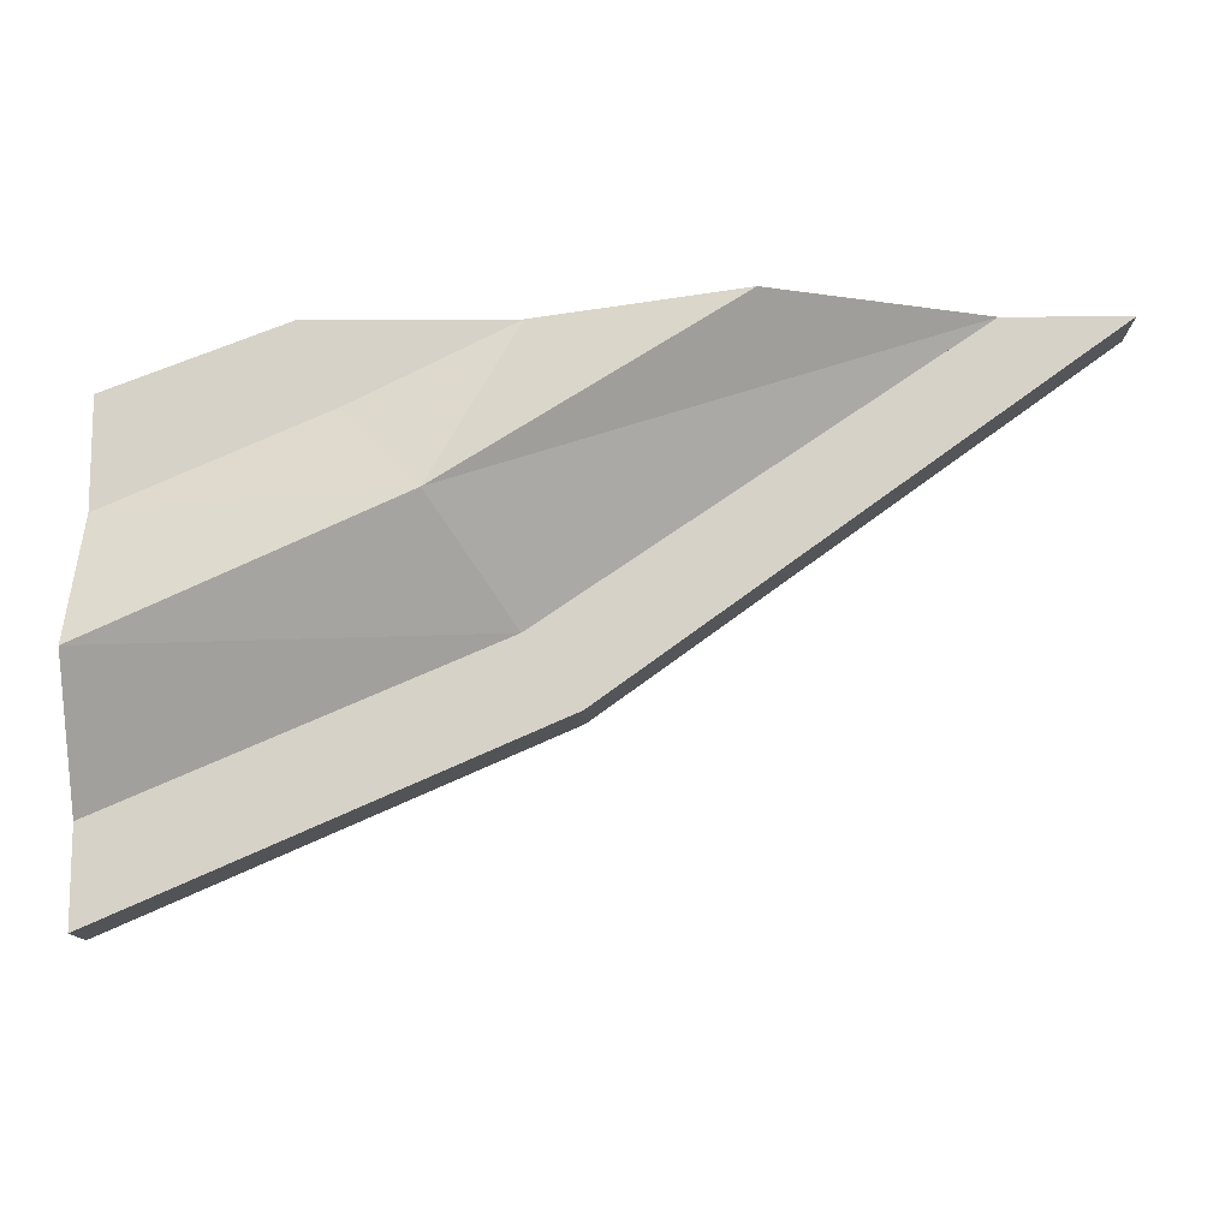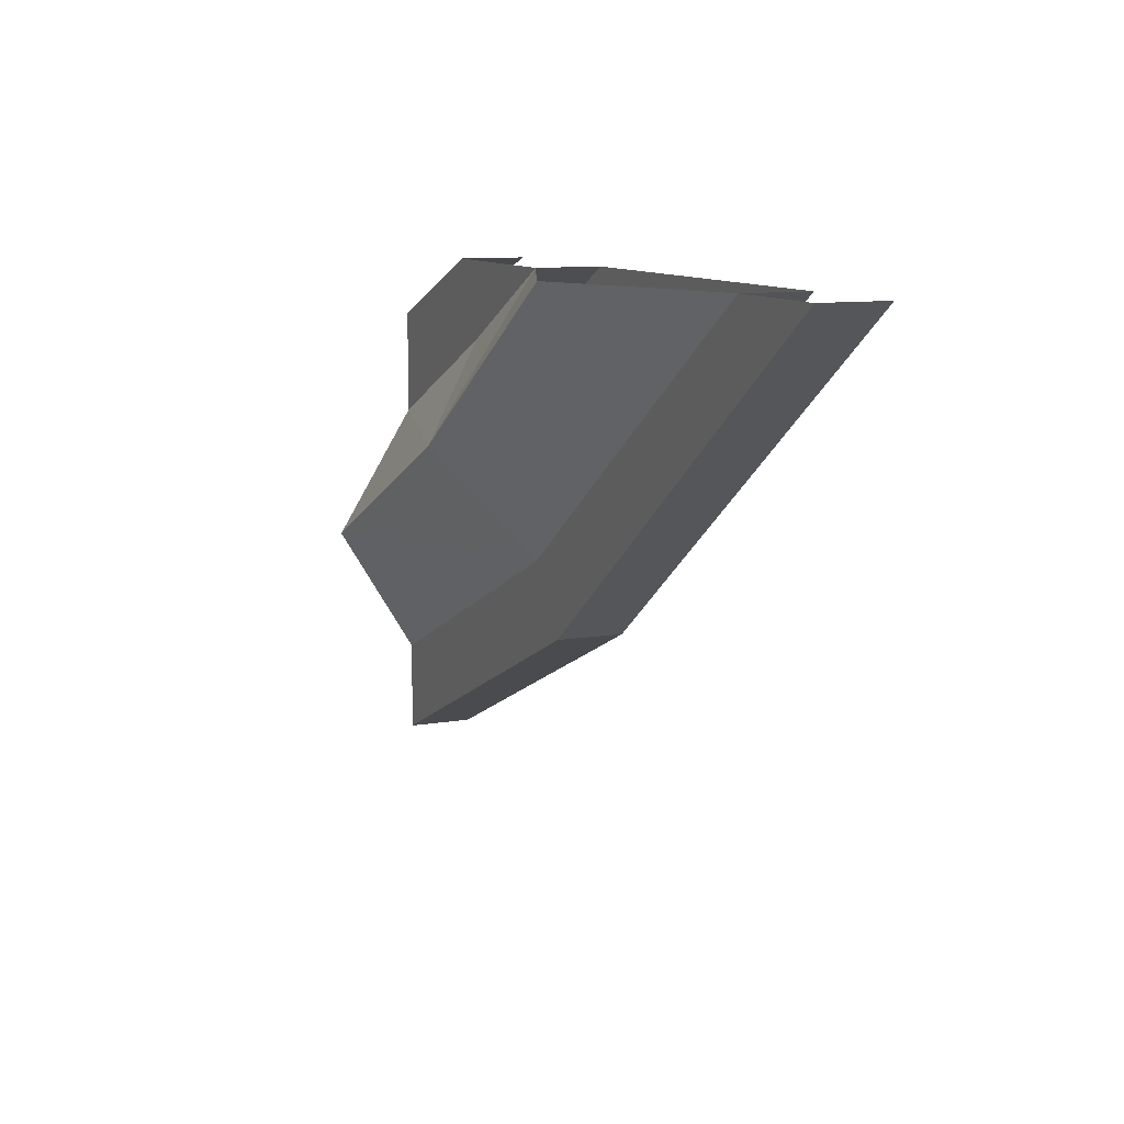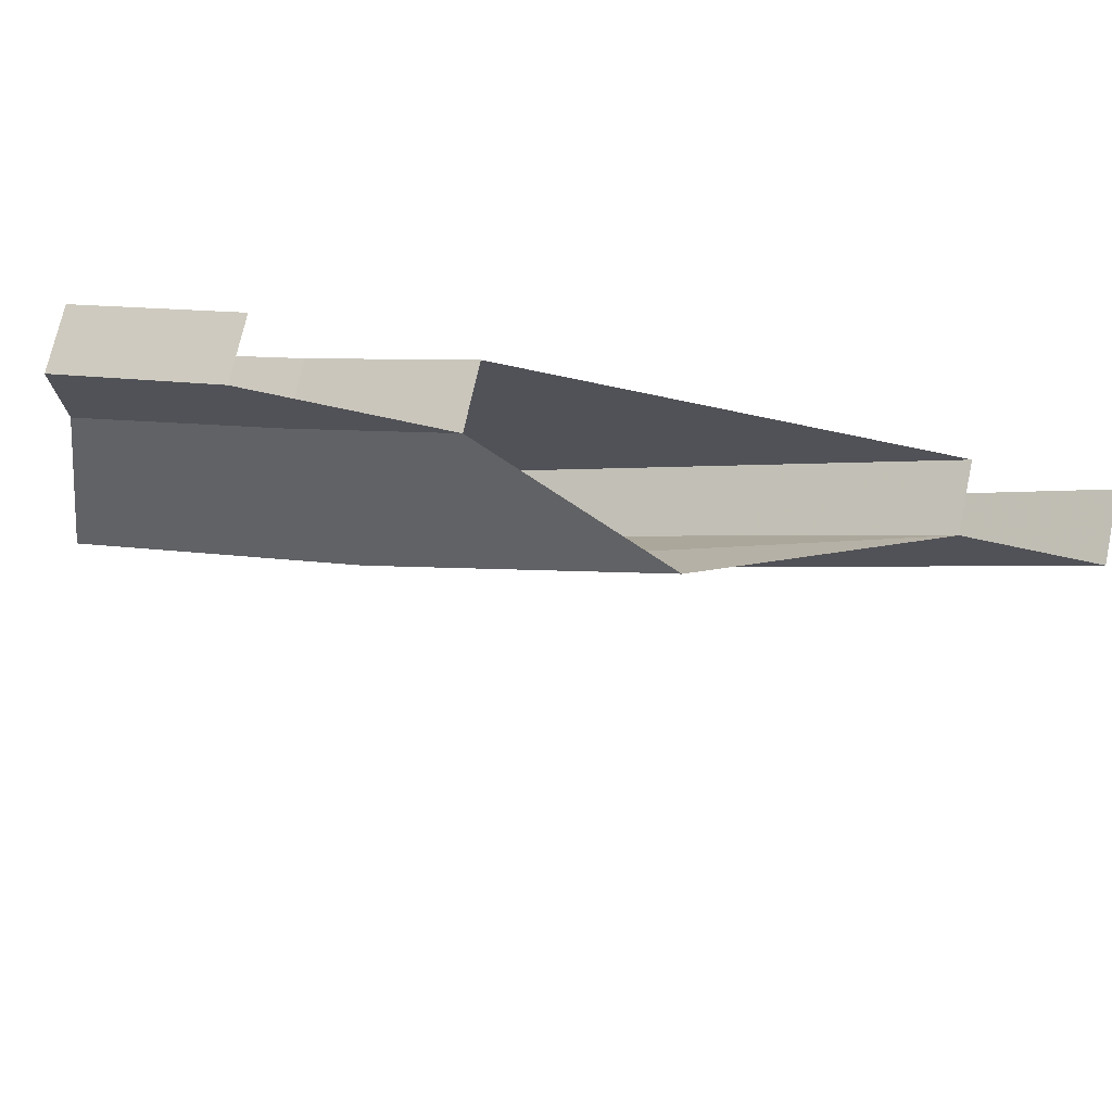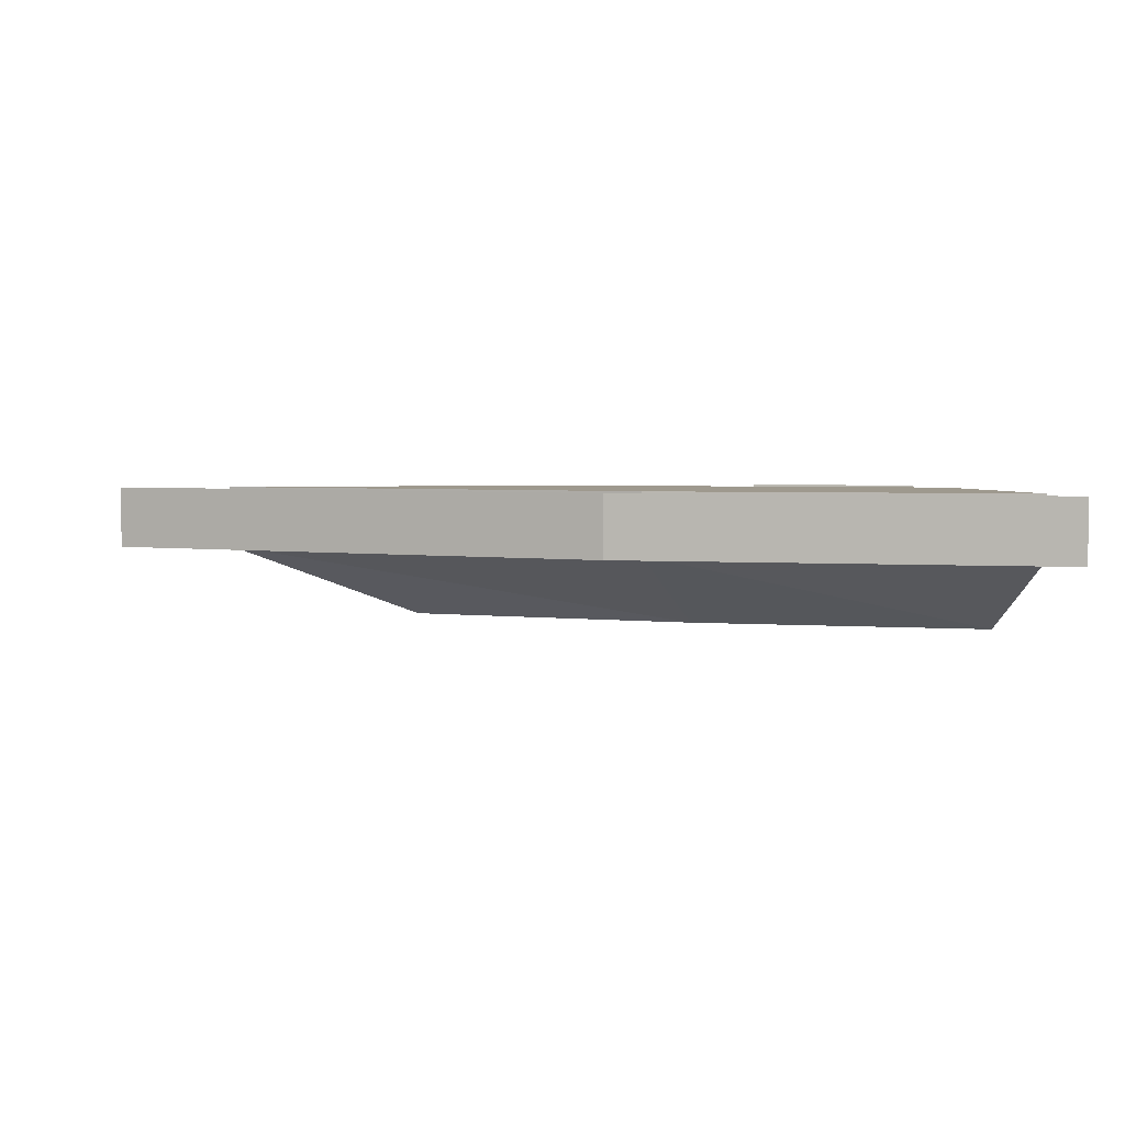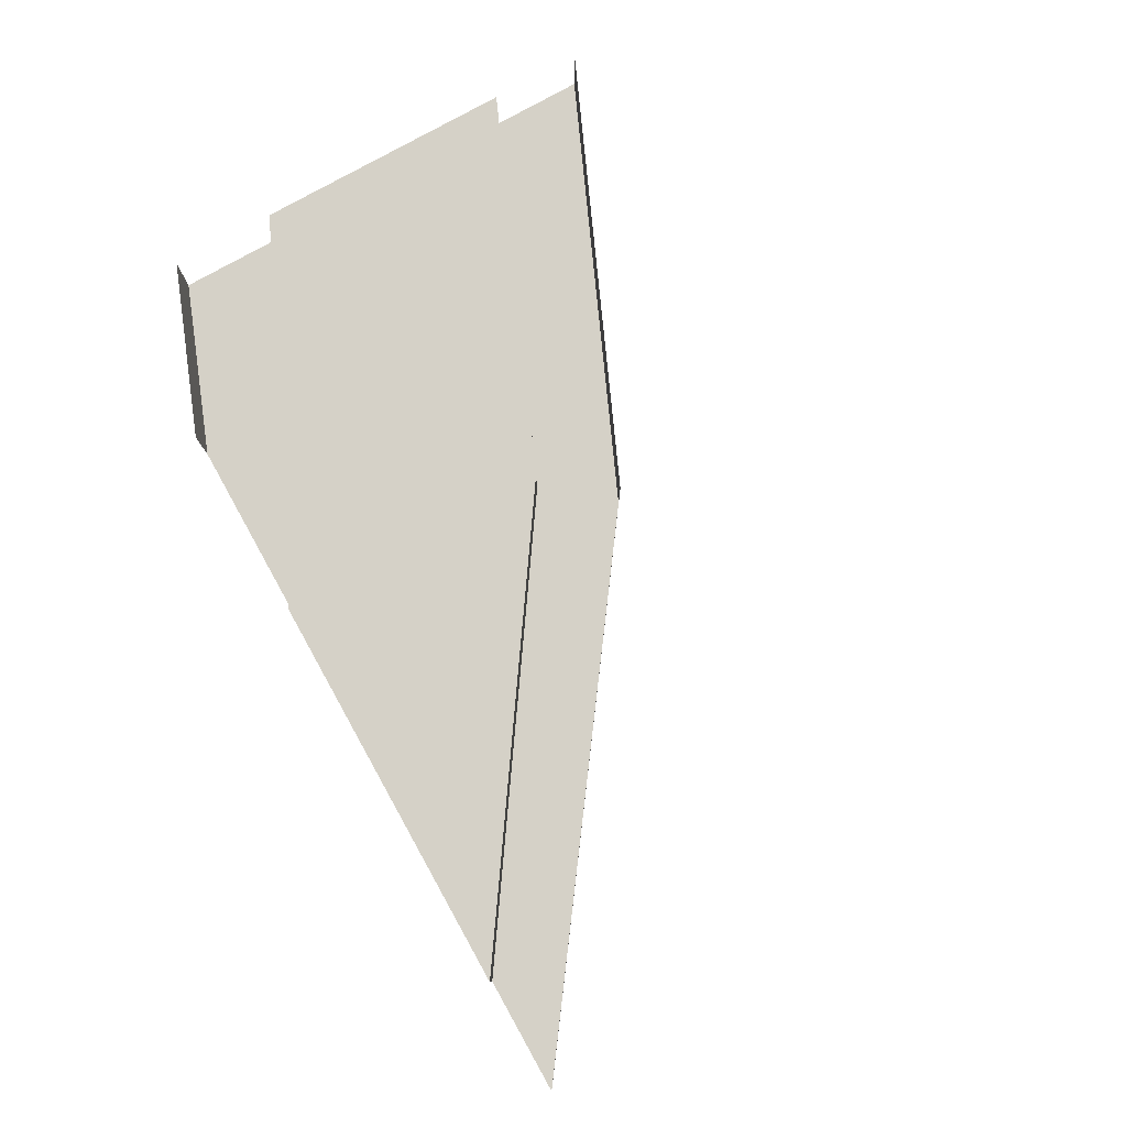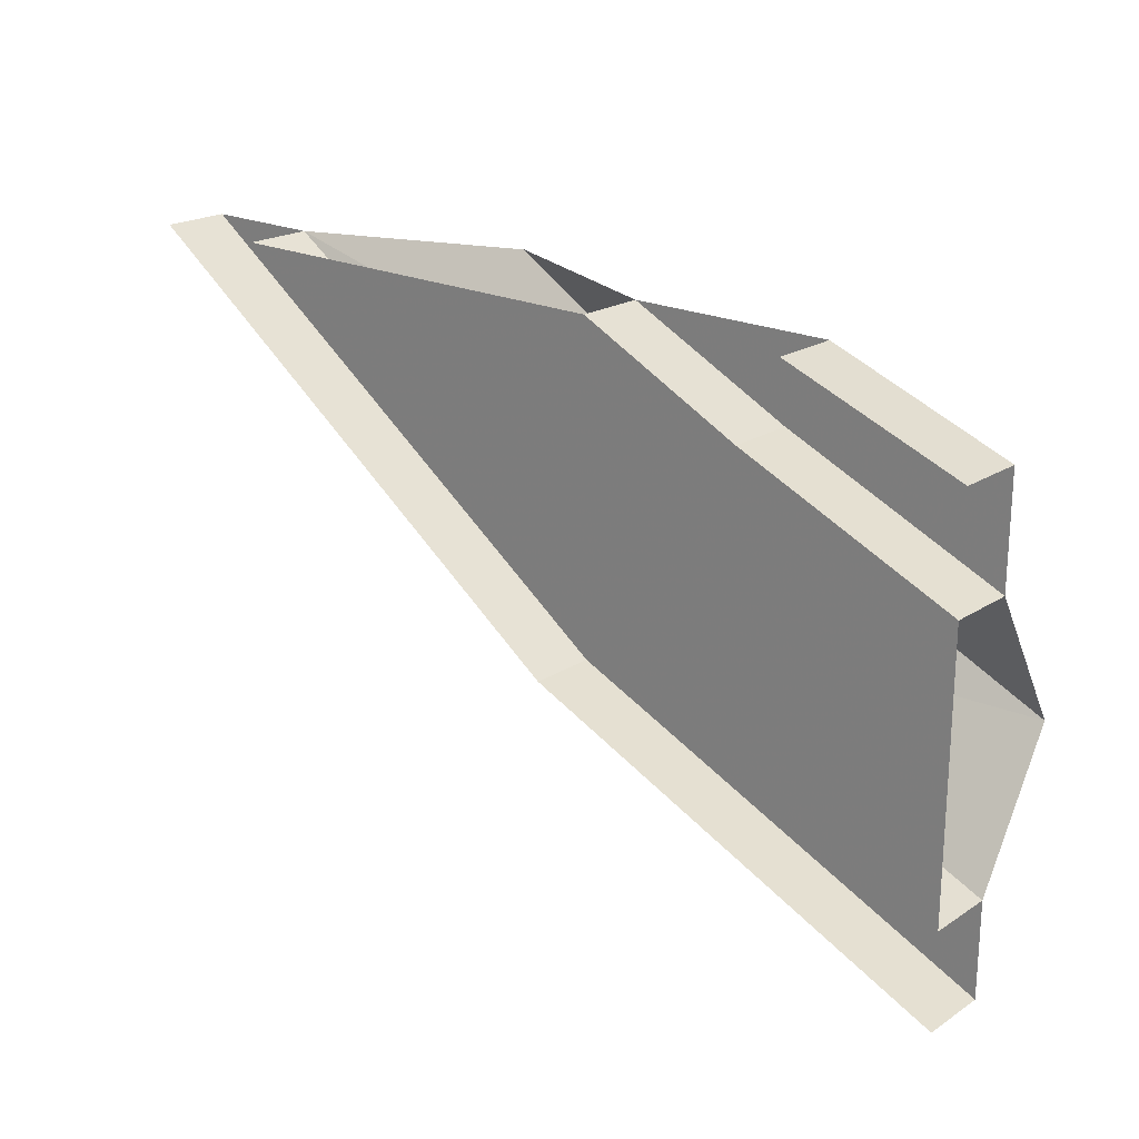
<metadata>
{"format":"obj","ext":"obj","renderer":"f3d","projection":"perspective","resolution":1024,"background":"white","views":[{"elev":-12.5,"azim":0.8,"up":"+Z"},{"elev":10.5,"azim":67.2,"up":"+Z"},{"elev":72.9,"azim":12.3,"up":"+Z"},{"elev":3.5,"azim":169.5,"up":"+Y"},{"elev":78.7,"azim":60.8,"up":"+Y"},{"elev":20.8,"azim":-138.8,"up":"+Z"}]}
</metadata>
<code>
v -0.375 0 0.4531
v -0.5 0 0.3984
v -0.5 0 0.2422
v -0.2812 0 0.3359
v -0.03906 0 0.5
v -0.2812 0 0.5
v -0.375 -0.03906 0.4531
v -0.5 -0.03906 0.3984
v -0.3984 -0.03906 0.5
v -0.2812 -0.03906 0.5
v -0.25 -0.03906 0.2969
v -0.2812 -0.03906 0.3359
v -0.5 -0.03906 0.2422
v -0.5 -0.03906 0.1875
v -0.25 0 0.2969
v 0.03125 0 0.5
v 0.03125 -0.03906 0.5
v -0.03906 -0.03906 0.5
v -0.5 -0.03906 0.4609
v -0.5 0 0.4609
v -0.3984 0 0.5
v -0.5 0 0.1875
v -0.3281 -0.08594 0.3984
v -0.1641 -0.08594 0.5
v -0.5 -0.08594 0.3203
f 1 2 3
f 1 3 4
f 1 4 5
f 1 5 6
f 1 6 7
f 1 7 8
f 1 8 2
f 10 7 6
f 11 14 15
f 11 15 16
f 11 16 17
f 12 18 4
f 12 4 3
f 12 3 13
f 19 9 20
f 20 9 21
f 15 14 22
f 4 18 5
f 9 7 10
f 11 12 13
f 11 13 14
f 11 17 12
f 12 17 18
f 19 8 7
f 19 7 9
f 23 12 18
f 23 18 24
f 23 24 10
f 23 10 7
f 23 7 8
f 23 8 25
f 23 25 12
f 12 25 13

</code>
